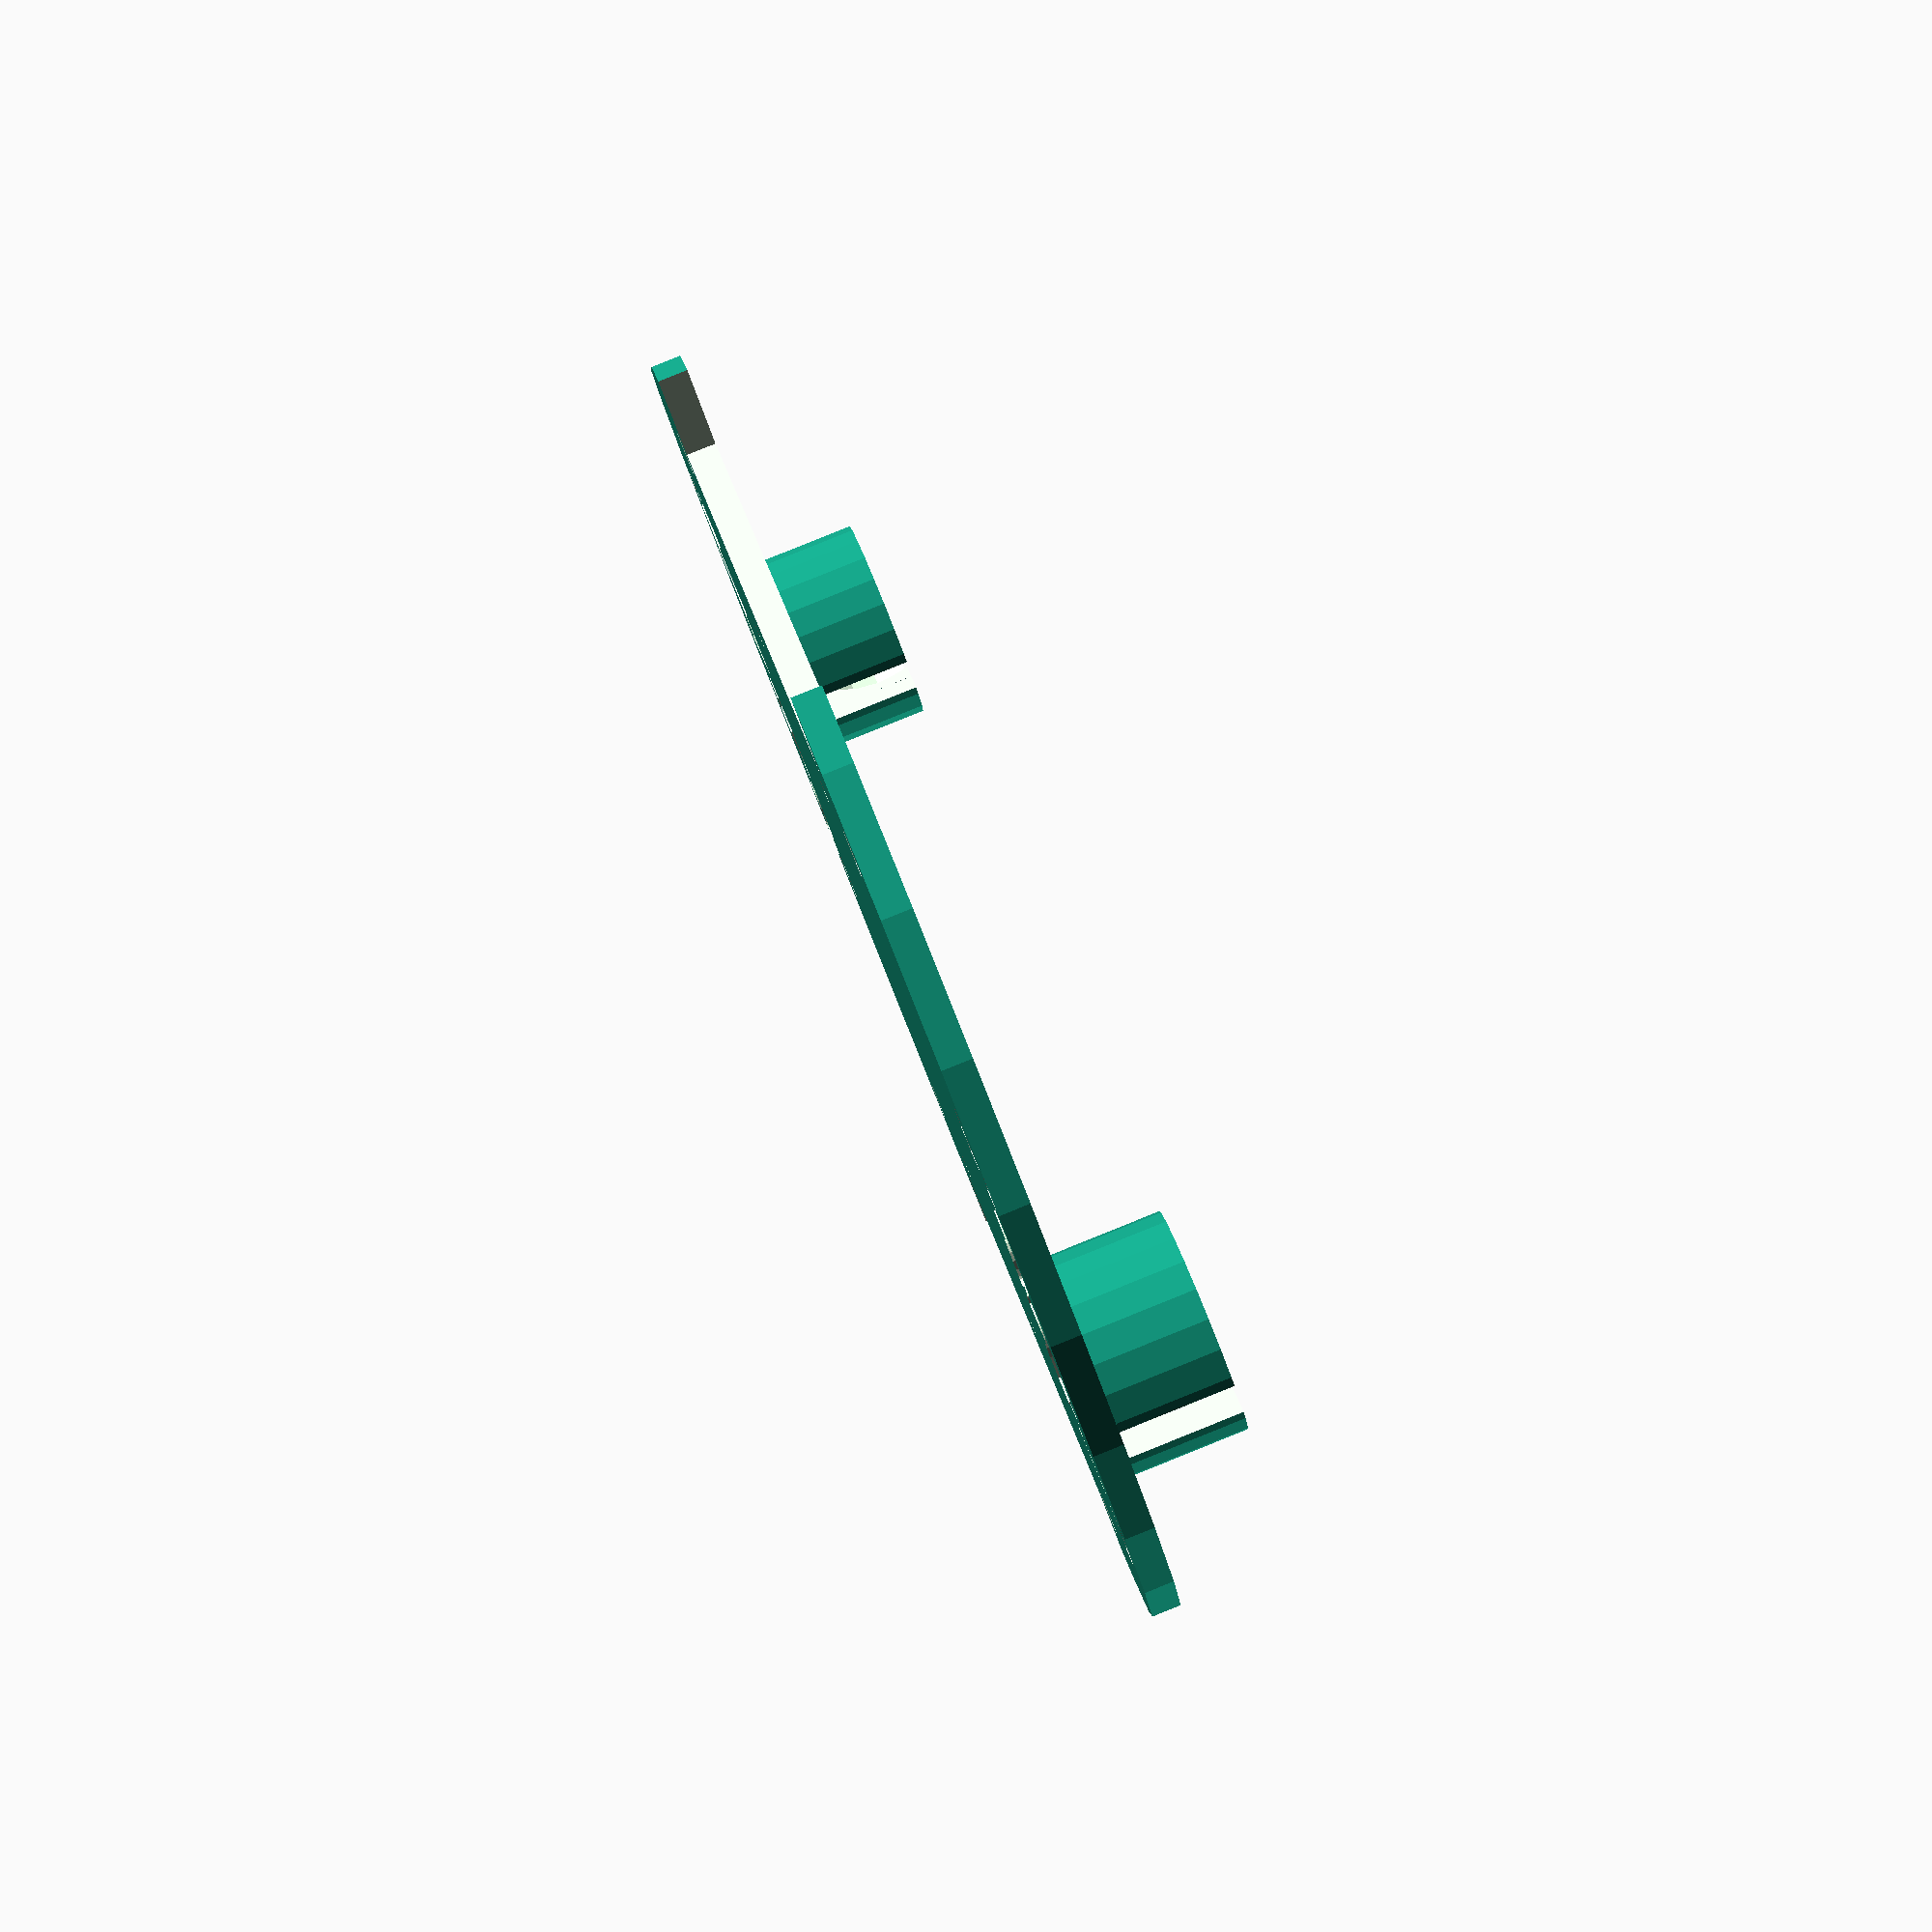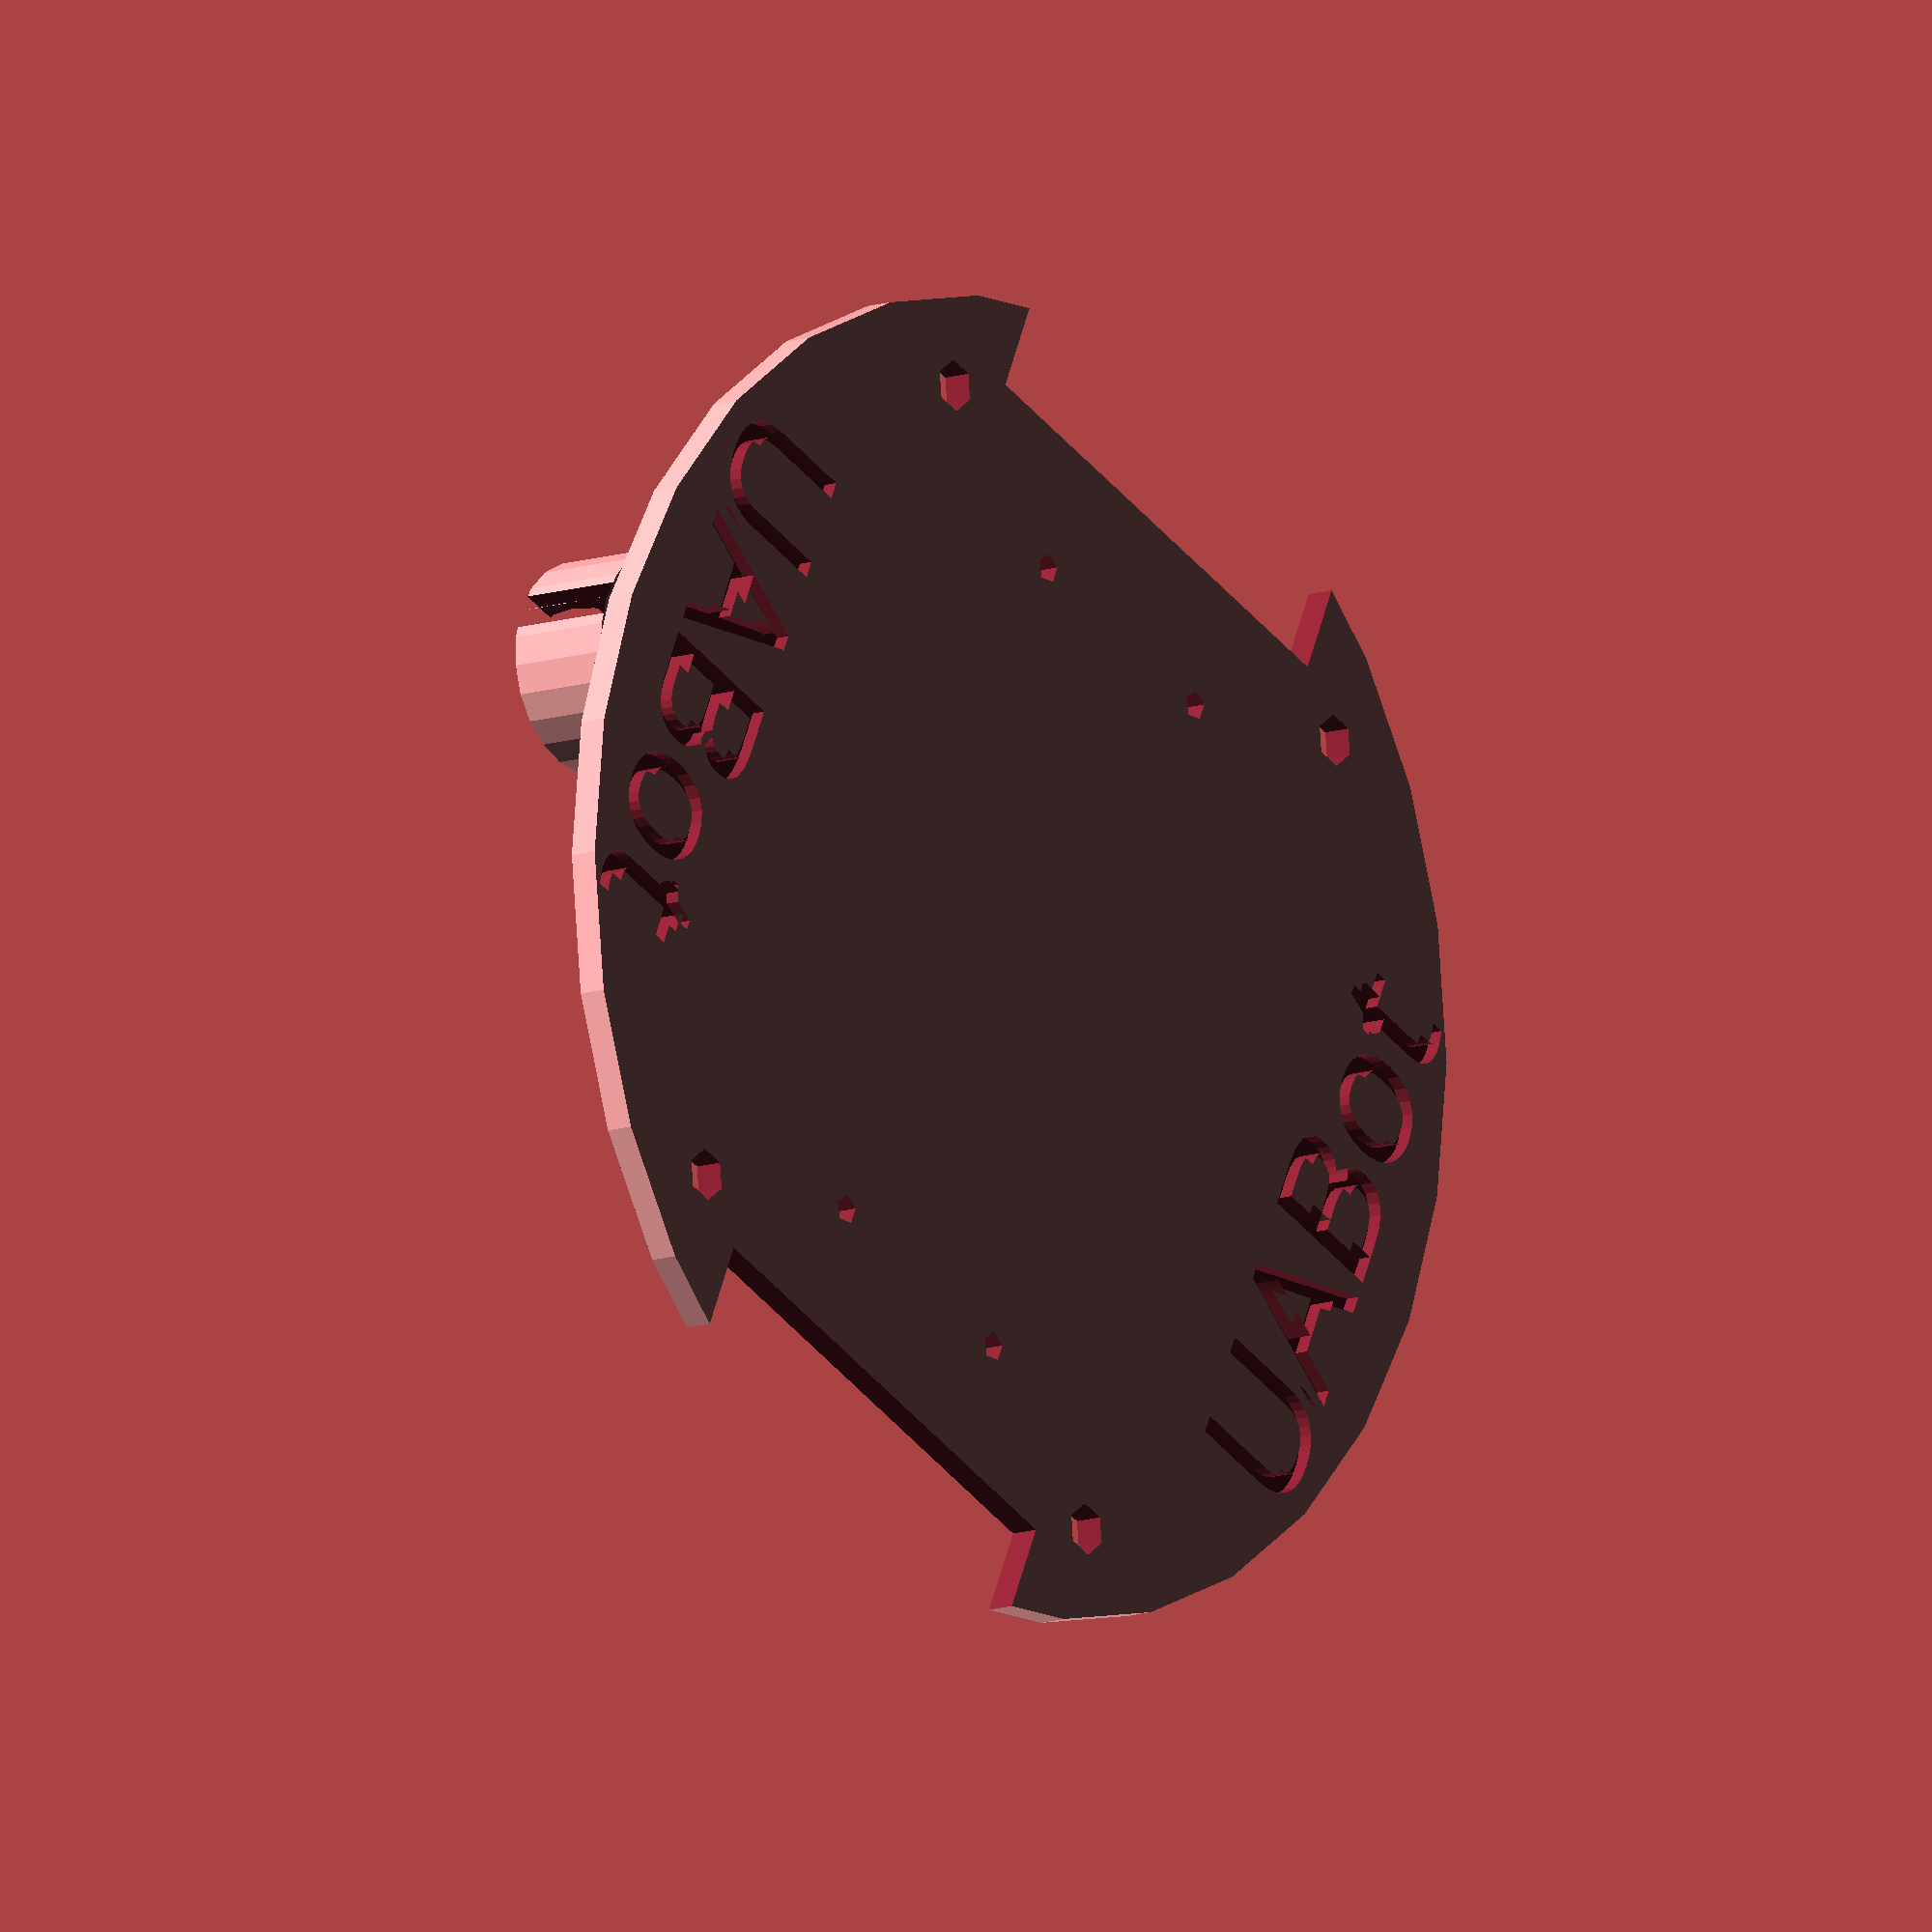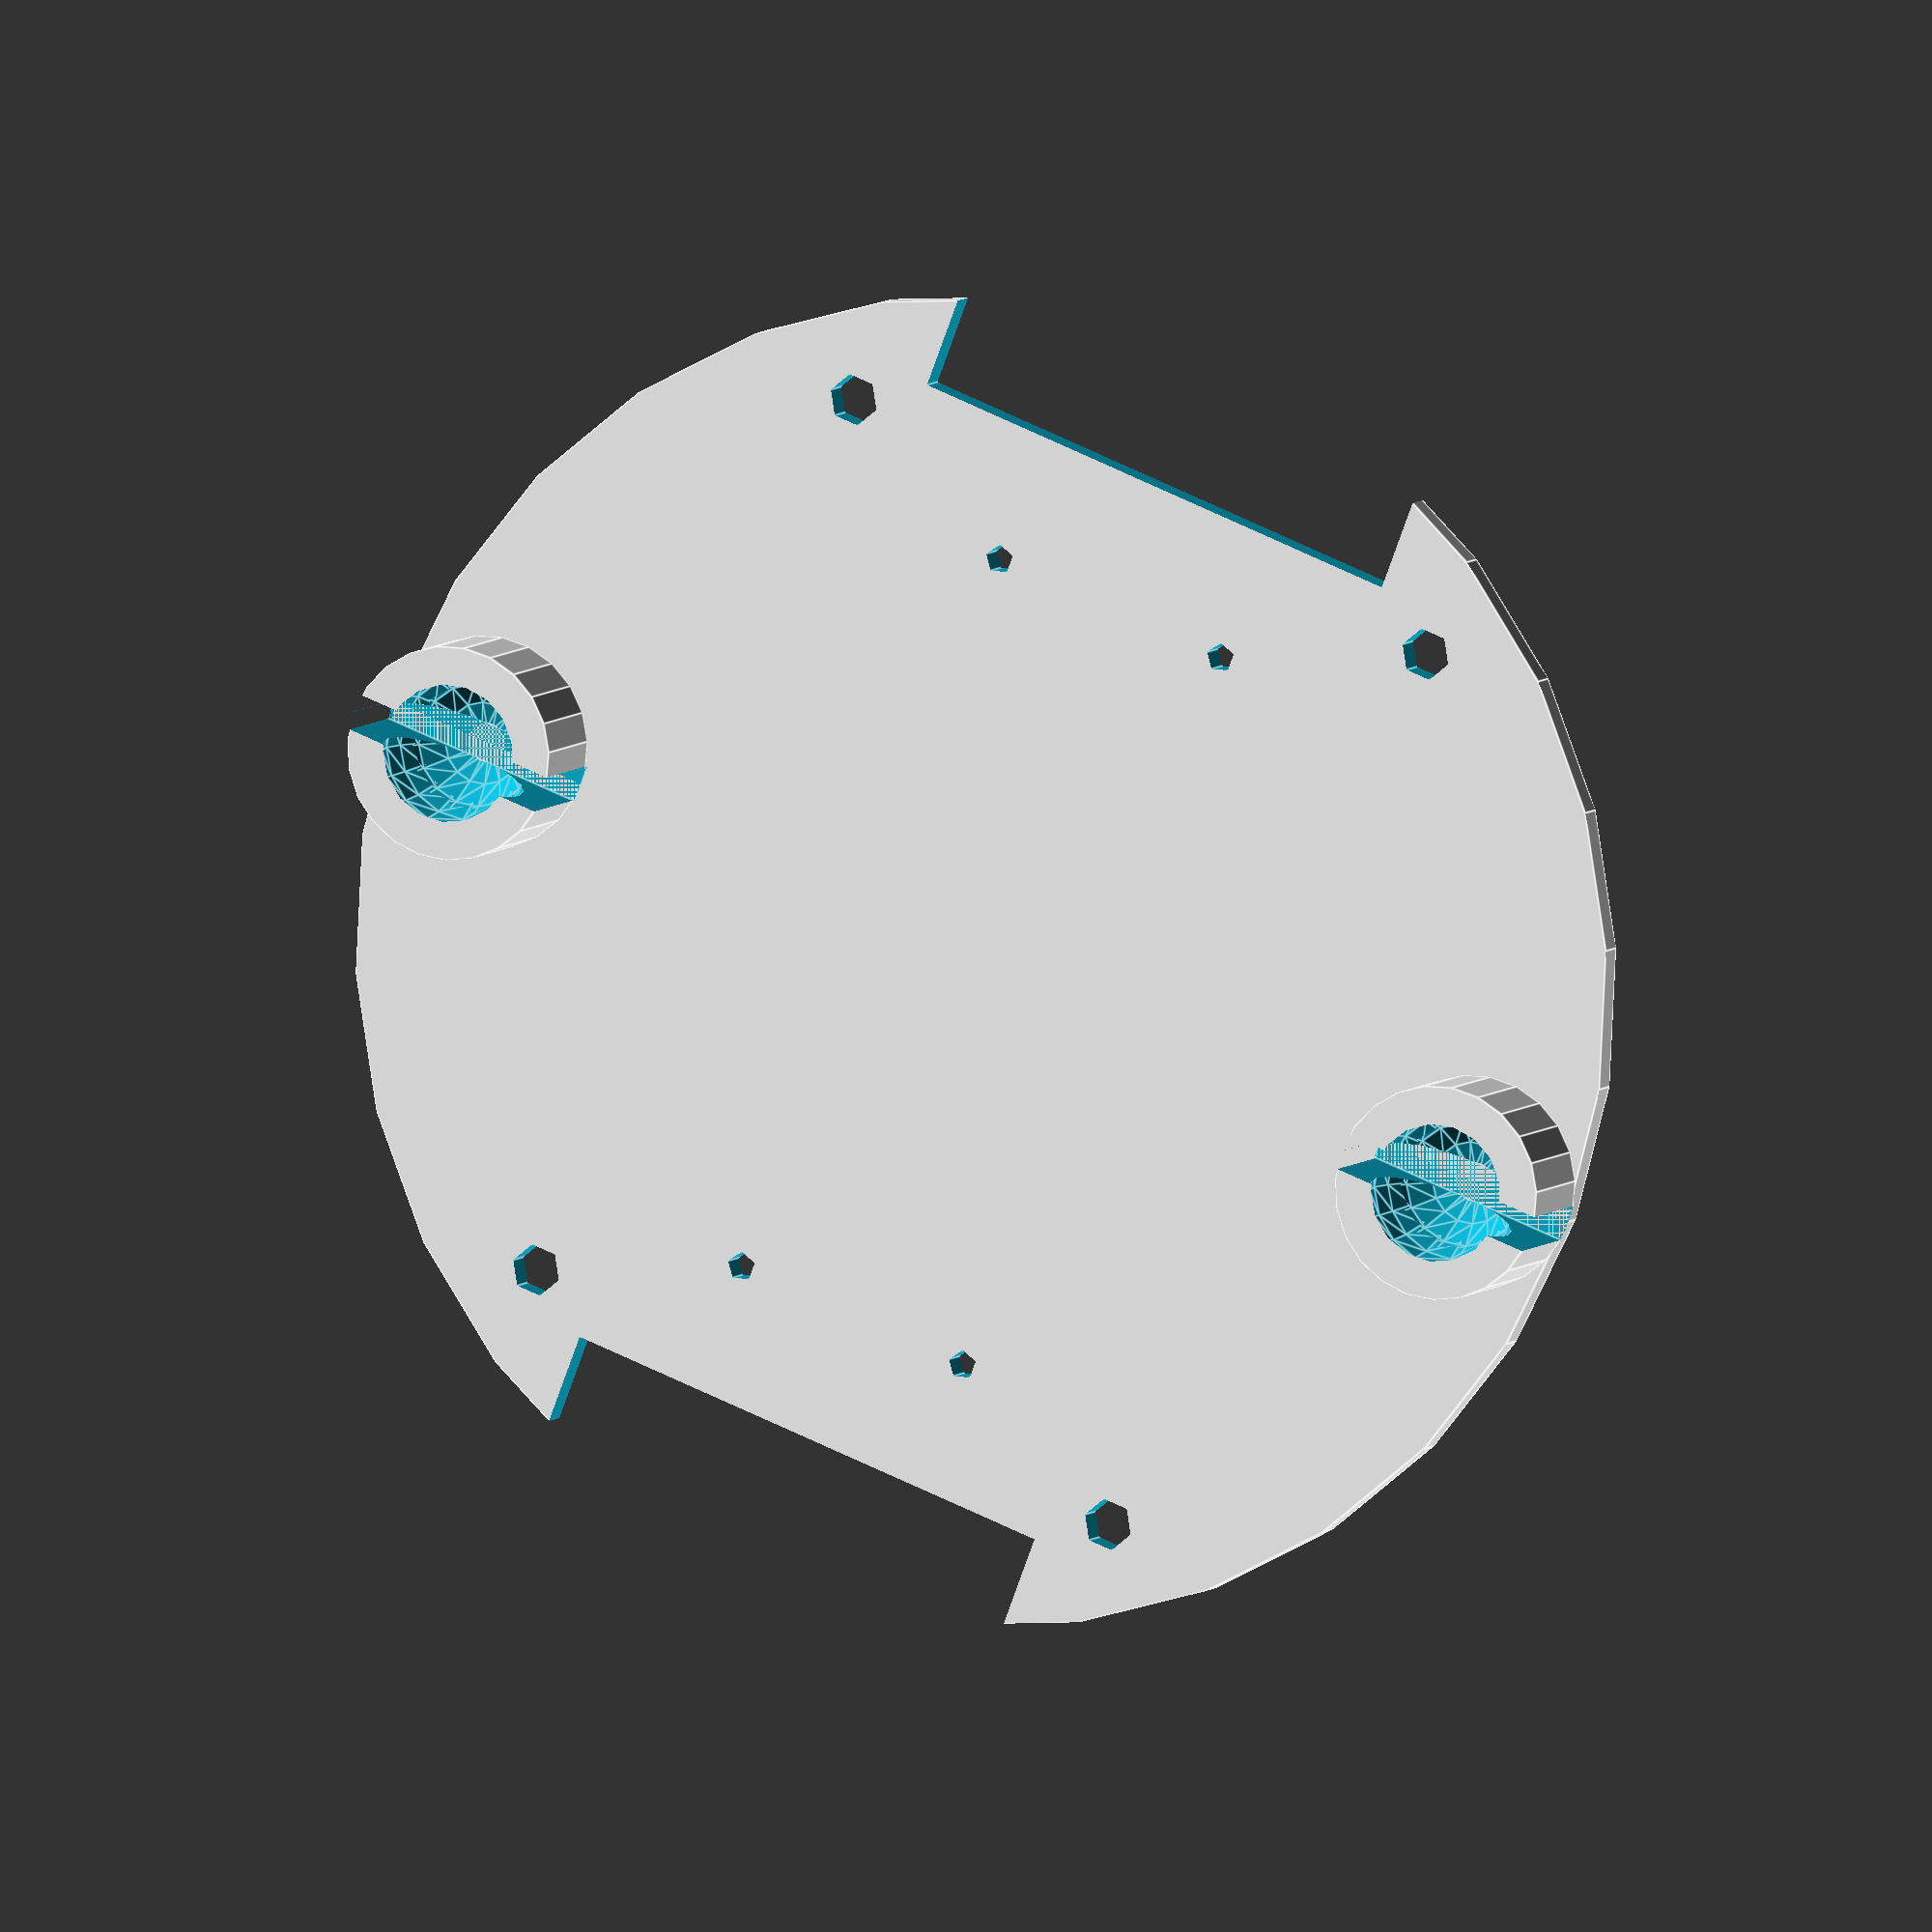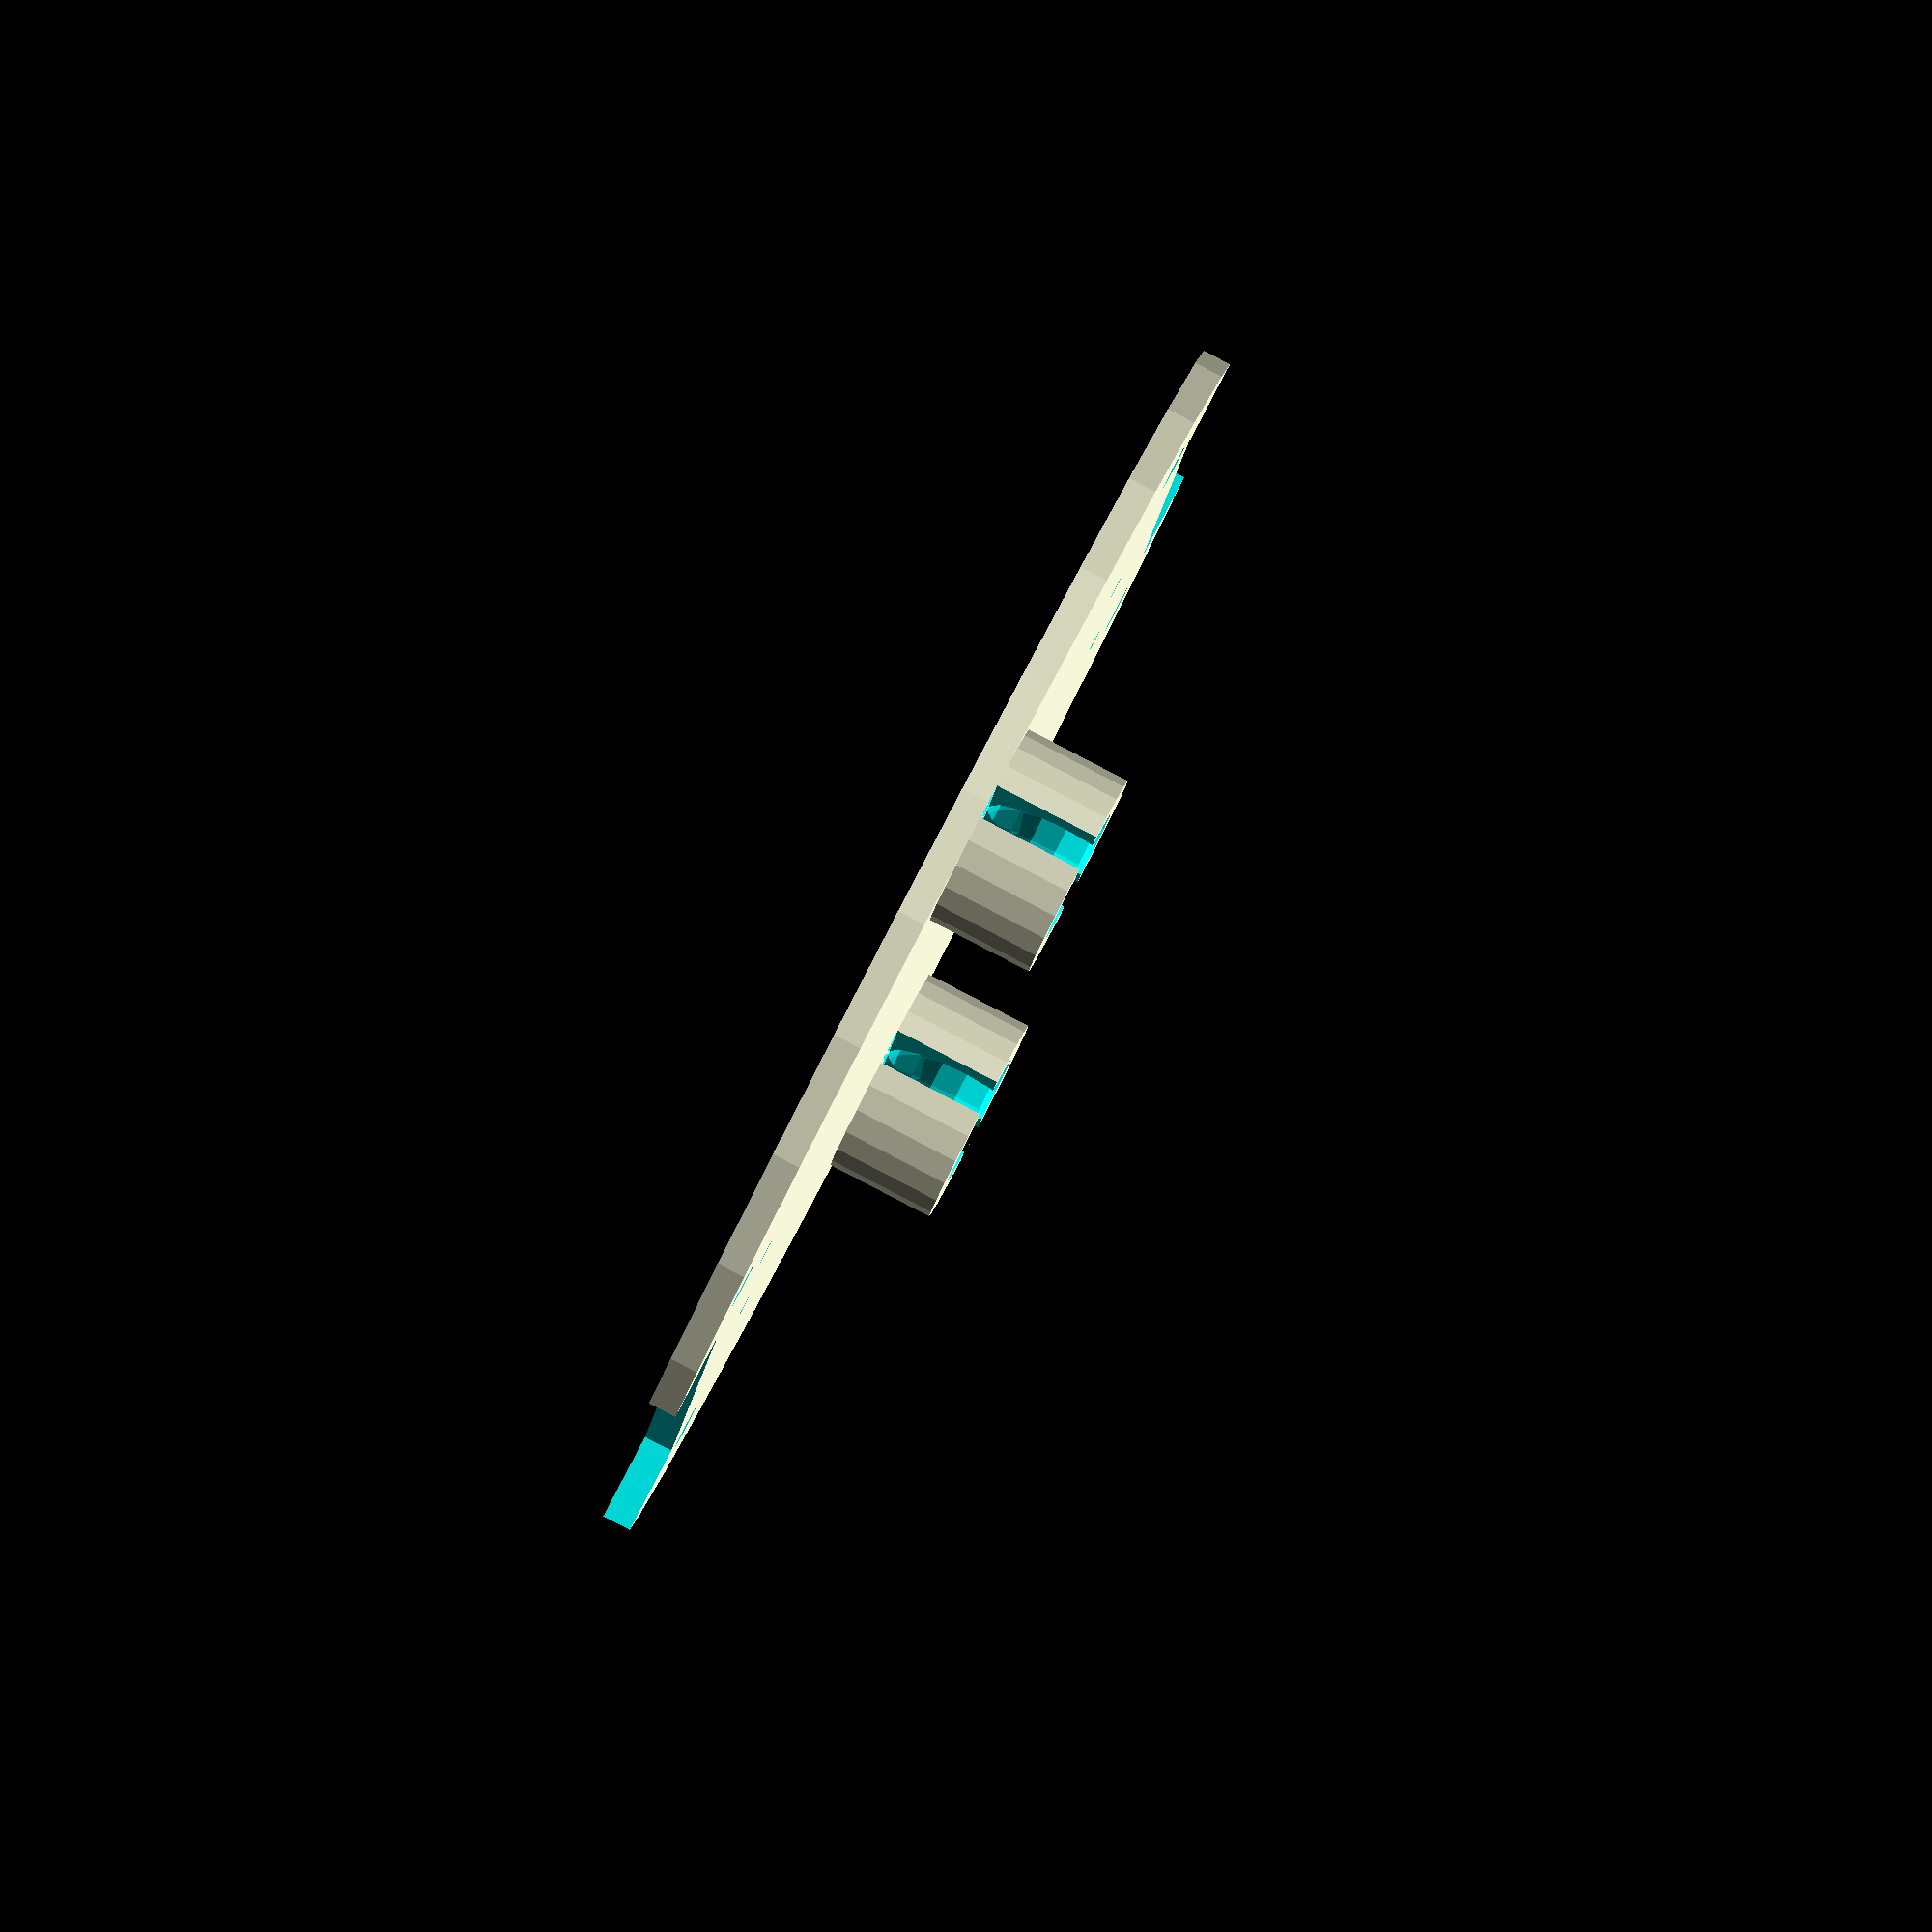
<openscad>
// Capa base amb forats per suggectar la placa control, forats per suggectar els motors, suports de bolles de gir lliure i ranura per a rodes, gravat UABot
module letter(l,s,h) {
	linear_extrude(height = h) {
		text(l, size = s, font = "Veltica", halign = "center", valign = "center", $fn = 16);
	}
}

module suport_bola(t){
// suport bola de lliure moviment tamany 9.5 mm diametre
    translate(t){
        h_base=2;
        h_cilindre=7.5;
        r_cilindre=7.25;
        d_esfera=10.5;
        difference(){
            union(){
        // cube([20,20,h_base], center=true); // base ideal
                translate([0,0,h_base/2+h_cilindre/2]){
                    cylinder(h = h_cilindre, r1 = r_cilindre, r2 = r_cilindre, center = true);
                }
            }
            translate([0,0,h_base/2+h_cilindre/2+1]){
                cube([r_cilindre*2,2.5,h_cilindre+2], center=true);
                    sphere(d=10);
            }
            translate([0,0,h_base/2+d_esfera/2]){
                sphere(d=d_esfera);
            }
        }
    }
}
difference(){
    union(){
        cylinder(h = 2, r1 = 45, r2 = 45, center = true); // capa
        rotate([180,0,0]){
            suport_bola([38,0,0]);
            suport_bola([-38,0,0]);
        }
    }
    union(){ // ranures per a rodes
        translate([0,40,0]){
            cube([35,10,4], center=true);
        }
        translate([0,-40,0]){
            cube([35,10,4], center=true);
        }
    }
    union(){ // forats per a support motor
        translate([0,26,0]){
            translate([8.5,0,0]){
                cylinder(h = 4, r1 = 1, r2 = 1, center = true);
            }
            translate([-8.5,0,0]){
                cylinder(h = 4, r1 = 1, r2 = 1, center = true);
            }
        }
        translate([0,-26,0]){
            translate([8.5,0,0]){
                cylinder(h = 4, r1 = 1, r2 = 1, center = true);
            }
            translate([-8.5,0,0]){
                cylinder(h = 4, r1 = 1, r2 = 1, center = true);
            }
        }
    }
    union(){ // forats perns M3 per suggectar a capa base
        r=1.75;
        translate([22,32,0]){
            cylinder(h = 4, r1 = r, r2 = r, center = true);
        }
        translate([22,-32,0]){
            cylinder(h = 4, r1 = r, r2 = r, center = true);
        }
        translate([-22,32,0]){
            cylinder(h = 4, r1 = r, r2 = r, center = true);
        }
        translate([-22,-32,0]){
            cylinder(h = 4, r1 = r, r2 = r, center = true); 
        }
    }
    union(){ // lletres UABot
        translate([35,0,0]){
            rotate([0,0,90]){
                letter("UABot",10,2);
            }
        }
        translate([-35,0,0]){
            rotate([0,0,-90]){
                letter("UABot",10,2);
            }
        }
    }
}
</openscad>
<views>
elev=93.9 azim=136.2 roll=111.9 proj=p view=wireframe
elev=191.6 azim=24.2 roll=230.4 proj=o view=wireframe
elev=353.9 azim=339.1 roll=200.5 proj=o view=edges
elev=272.8 azim=79.0 roll=117.5 proj=o view=solid
</views>
